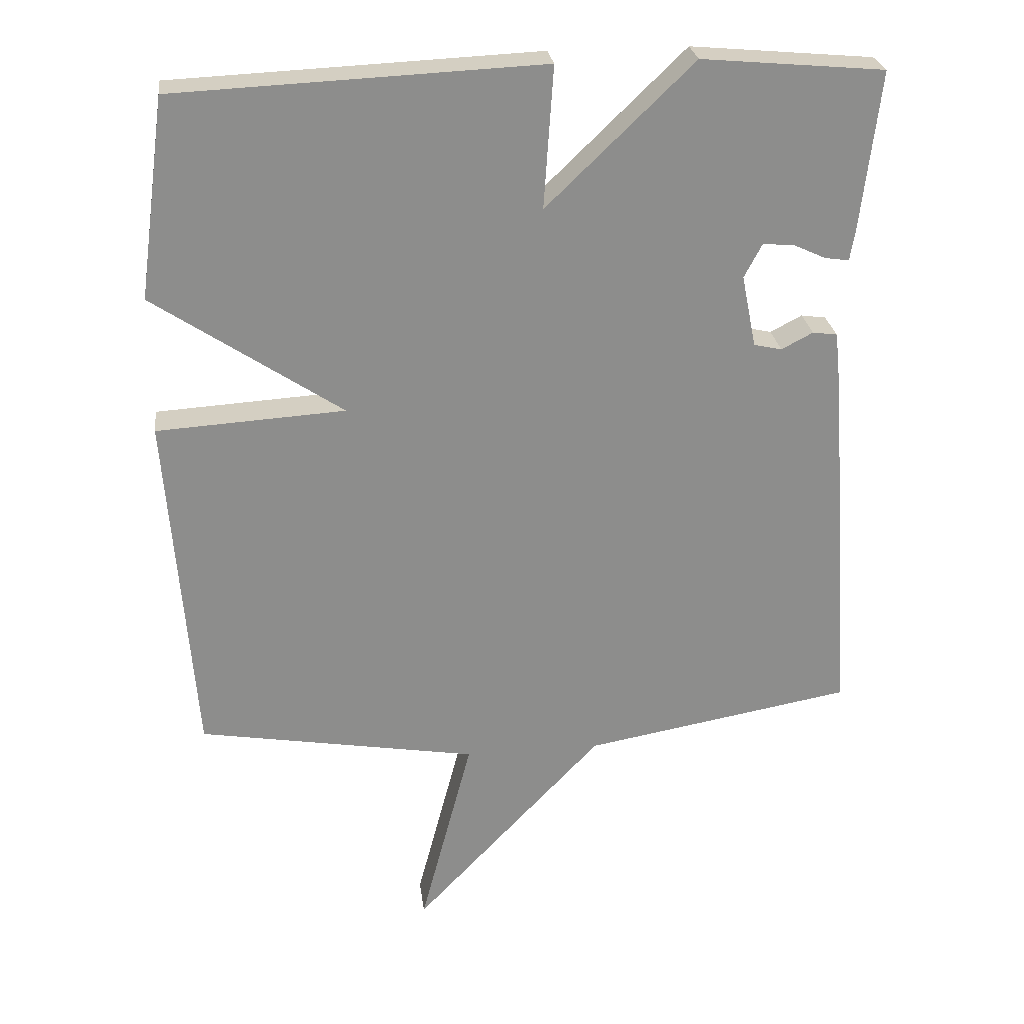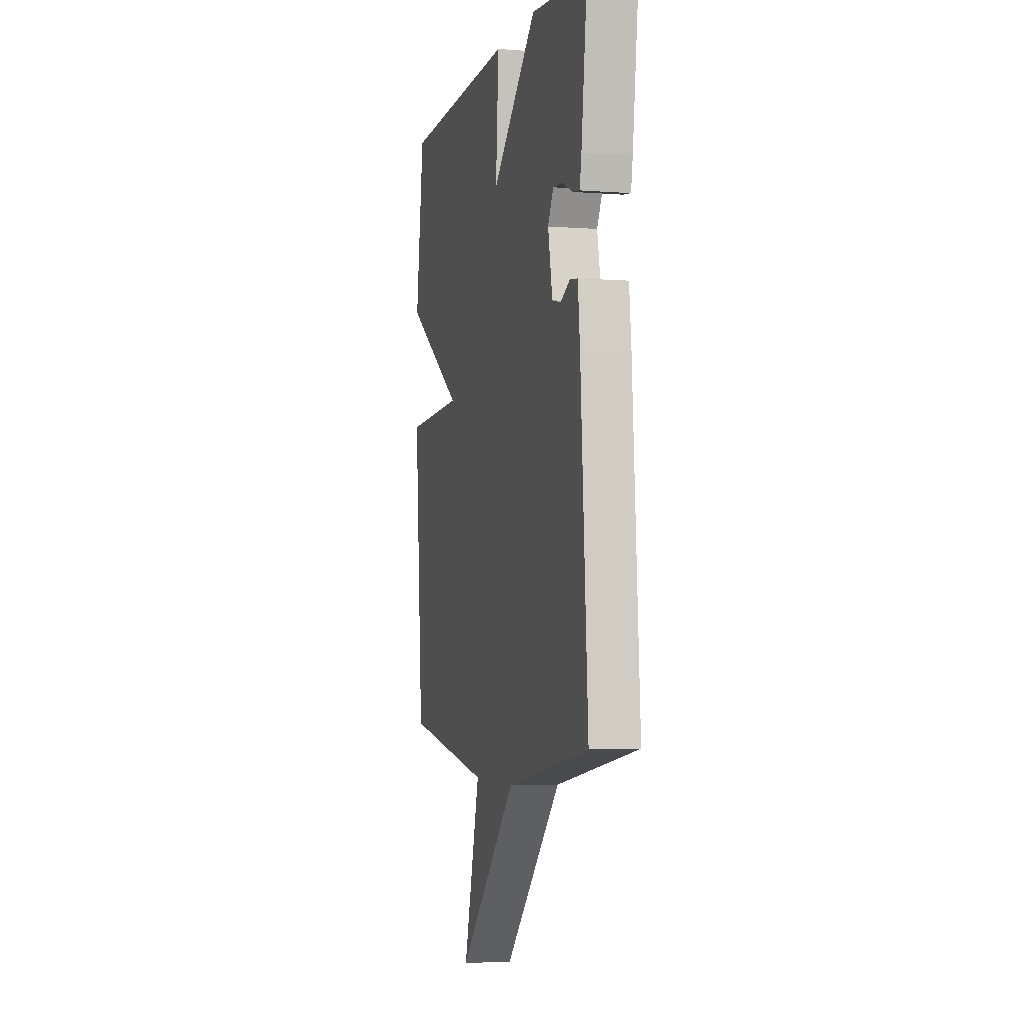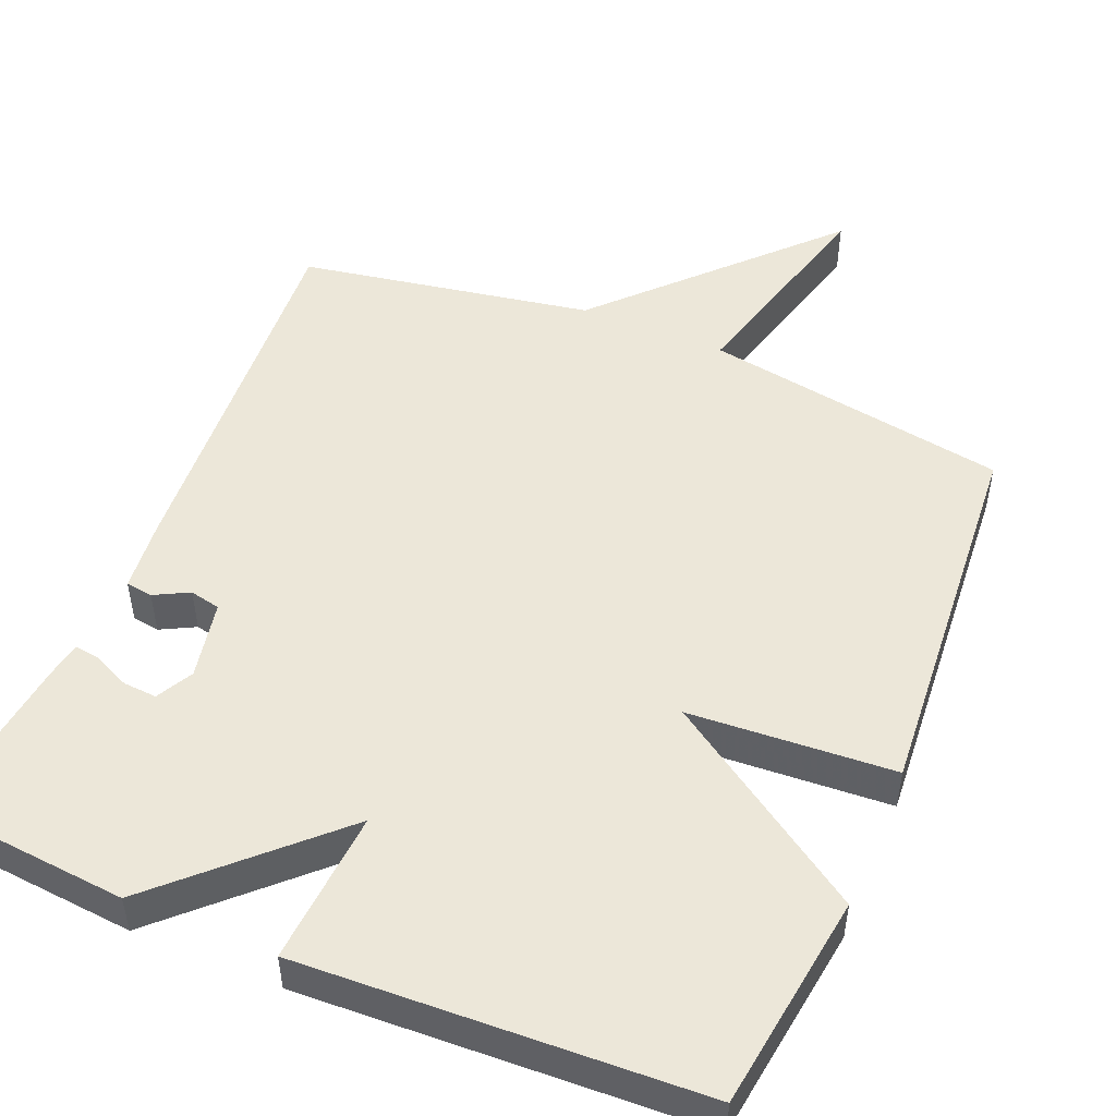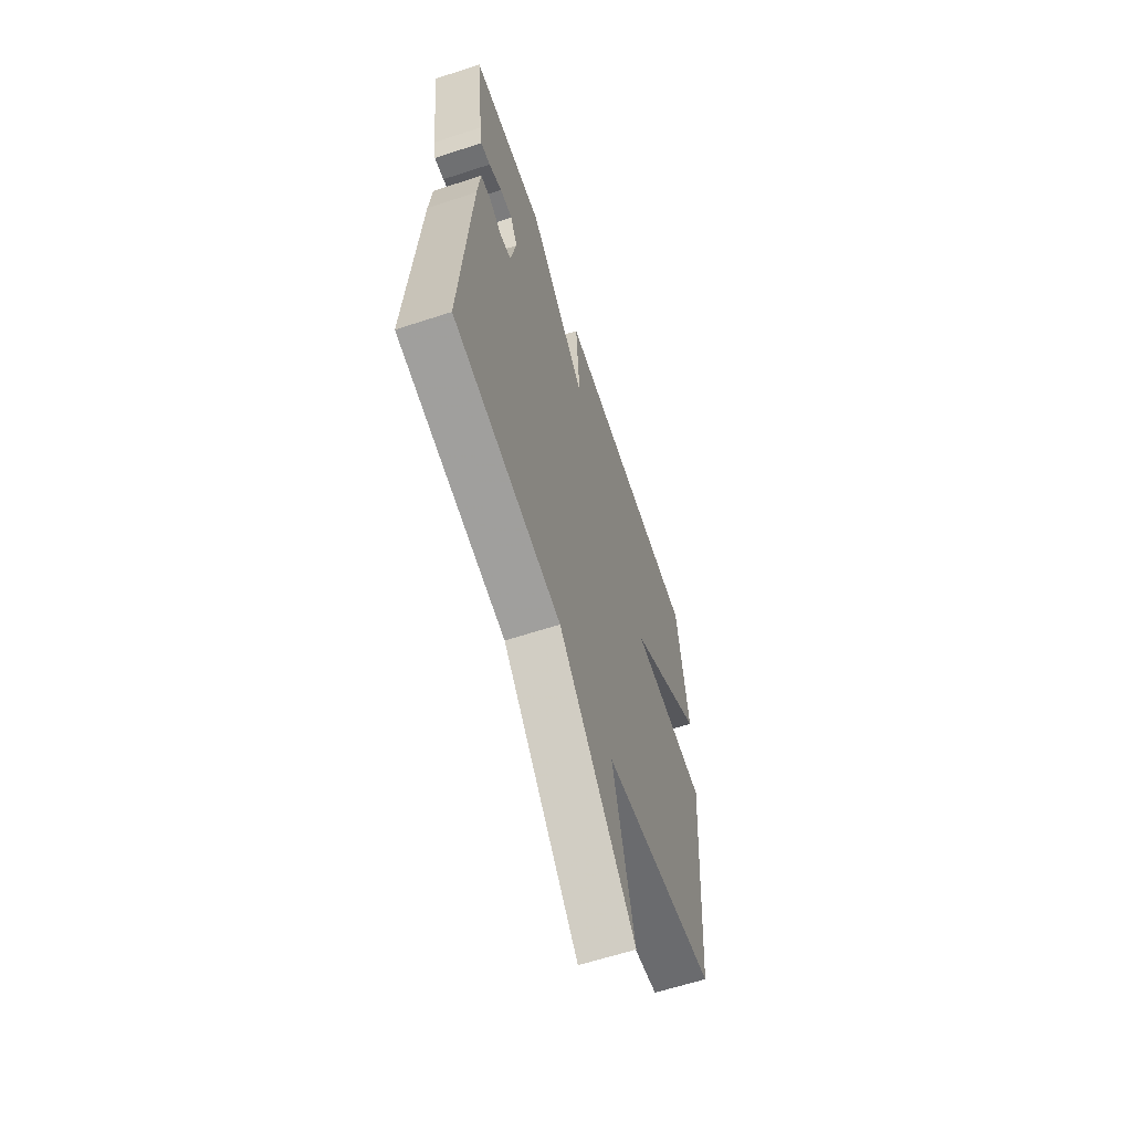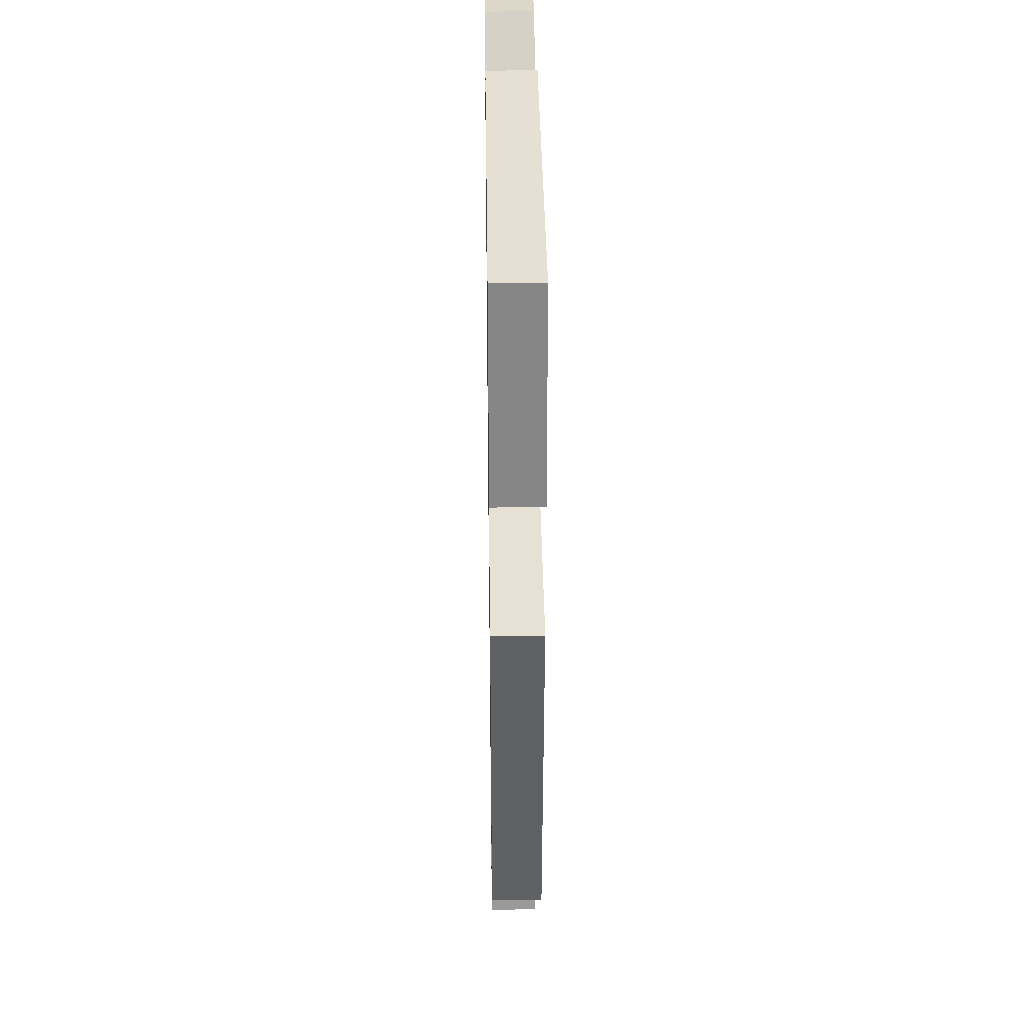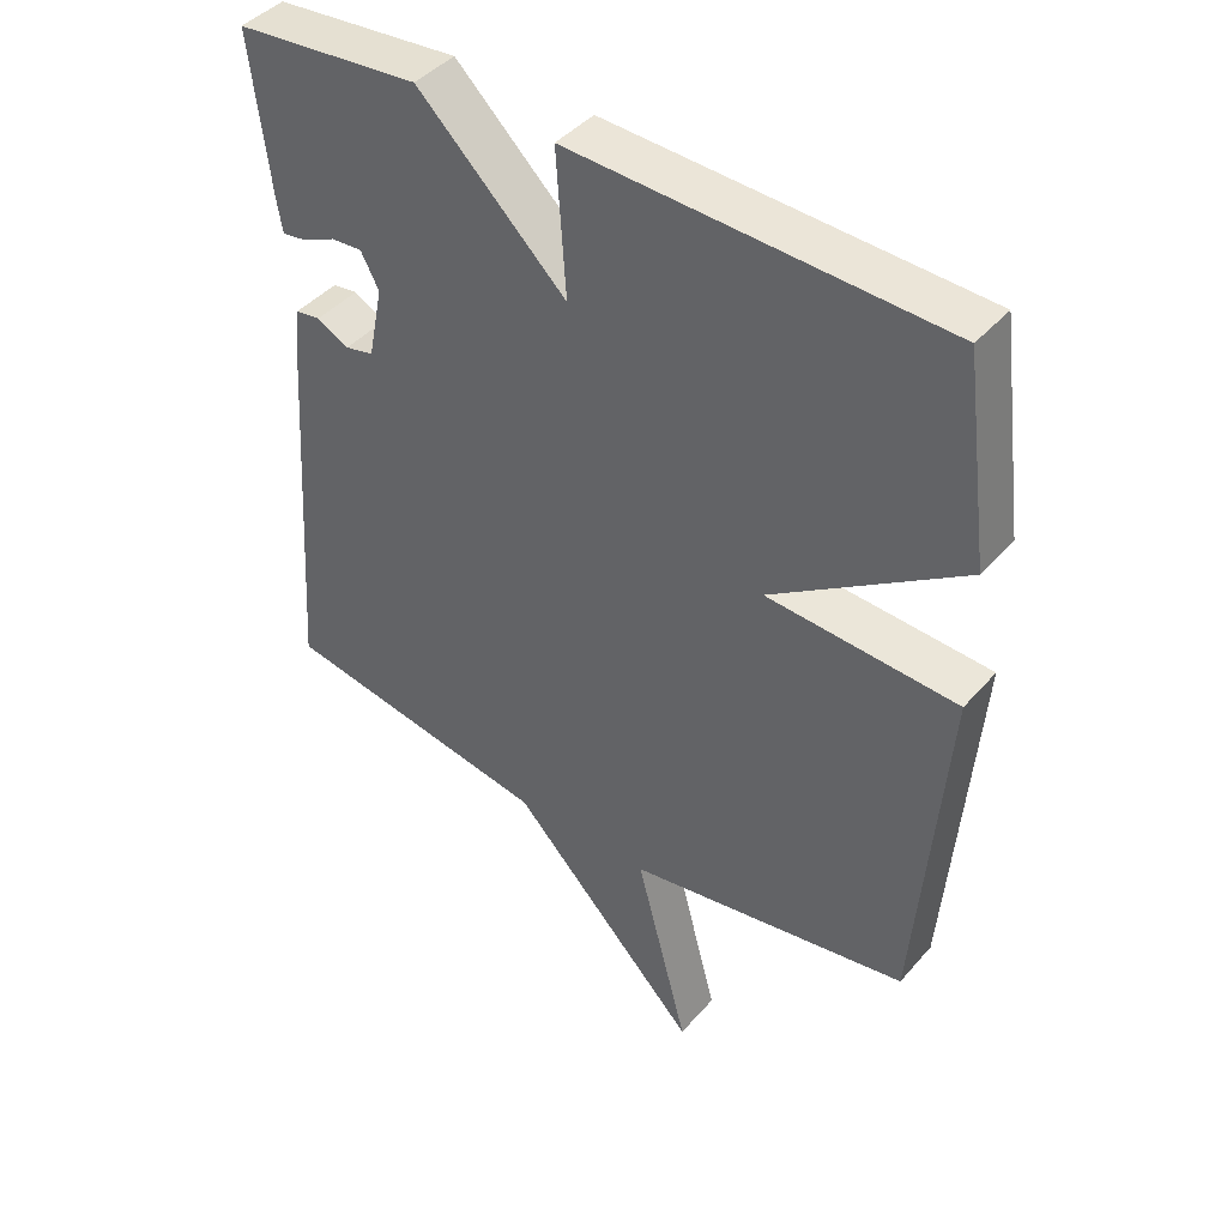
<metadata>
{"format":"obj","ext":"obj","renderer":"f3d","projection":"perspective","resolution":1024,"background":"white","views":[{"elev":26.0,"azim":172.8,"up":"+Z"},{"elev":-3.5,"azim":-104.6,"up":"+Z"},{"elev":49.9,"azim":22.7,"up":"+Y"},{"elev":-62.3,"azim":-71.6,"up":"+Z"},{"elev":35.5,"azim":89.2,"up":"+Z"},{"elev":43.0,"azim":37.5,"up":"+Z"}]}
</metadata>
<code>
v -0.5 0.07 -0.5
v -0.465 0.07 0.012
v -0.455 0.07 0.109
v -0.419 0.07 0.114
v -0.373 0.07 0.09
v -0.332 0.07 0.099
v -0.311 0.07 0.204
v -0.337 0.07 0.253
v -0.382 0.07 0.25
v -0.43 0.07 0.228
v -0.465 0.07 0.223
v -0.473 0.07 0.271
v -0.5 0.07 0.5
v -0.234 0.07 0.524
v -0.02 0.07 0.318
v -0.034 0.07 0.524
v 0.5 0.07 0.5
v 0.539 0.07 0.21
v 0.265 0.07 0.027
v 0.539 0.07 0.01
v 0.5 0.07 -0.5
v 0.092 0.07 -0.569
v 0.168 0.07 -0.859
v -0.108 0.07 -0.569
v -0.5 0 -0.5
v -0.465 0 0.012
v -0.455 0 0.109
v -0.419 0 0.114
v -0.373 0 0.09
v -0.332 0 0.099
v -0.311 0 0.204
v -0.337 0 0.253
v -0.382 0 0.25
v -0.43 0 0.228
v -0.465 0 0.223
v -0.473 0 0.271
v -0.5 0 0.5
v -0.234 0 0.524
v -0.02 0 0.318
v -0.034 0 0.524
v 0.5 0 0.5
v 0.539 0 0.21
v 0.265 0 0.027
v 0.539 0 0.01
v 0.5 0 -0.5
v 0.092 0 -0.569
v 0.168 0 -0.859
v -0.108 0 -0.569
f 22 23 24
f 24 1 2
f 22 24 2
f 21 22 2
f 20 21 2
f 19 20 2
f 17 18 19
f 16 17 19
f 15 16 19
f 12 13 14
f 11 12 14
f 10 11 14
f 9 10 14
f 8 9 14 15
f 7 8 15 19
f 2 3 4 5
f 2 5 6
f 19 2 6
f 6 7 19
f 48 47 46
f 26 25 48
f 26 48 46
f 26 46 45
f 26 45 44
f 26 44 43
f 43 42 41
f 43 41 40
f 43 40 39
f 38 37 36
f 38 36 35
f 38 35 34
f 38 34 33
f 39 38 33 32
f 43 39 32 31
f 29 28 27 26
f 30 29 26
f 30 26 43
f 43 31 30
f 1 25 26 2
f 2 26 27 3
f 3 27 28 4
f 4 28 29 5
f 5 29 30 6
f 6 30 31 7
f 7 31 32 8
f 8 32 33 9
f 9 33 34 10
f 10 34 35 11
f 11 35 36 12
f 12 36 37 13
f 13 37 38 14
f 14 38 39 15
f 15 39 40 16
f 16 40 41 17
f 17 41 42 18
f 18 42 43 19
f 19 43 44 20
f 20 44 45 21
f 21 45 46 22
f 22 46 47 23
f 23 47 48 24
f 24 48 25 1

</code>
